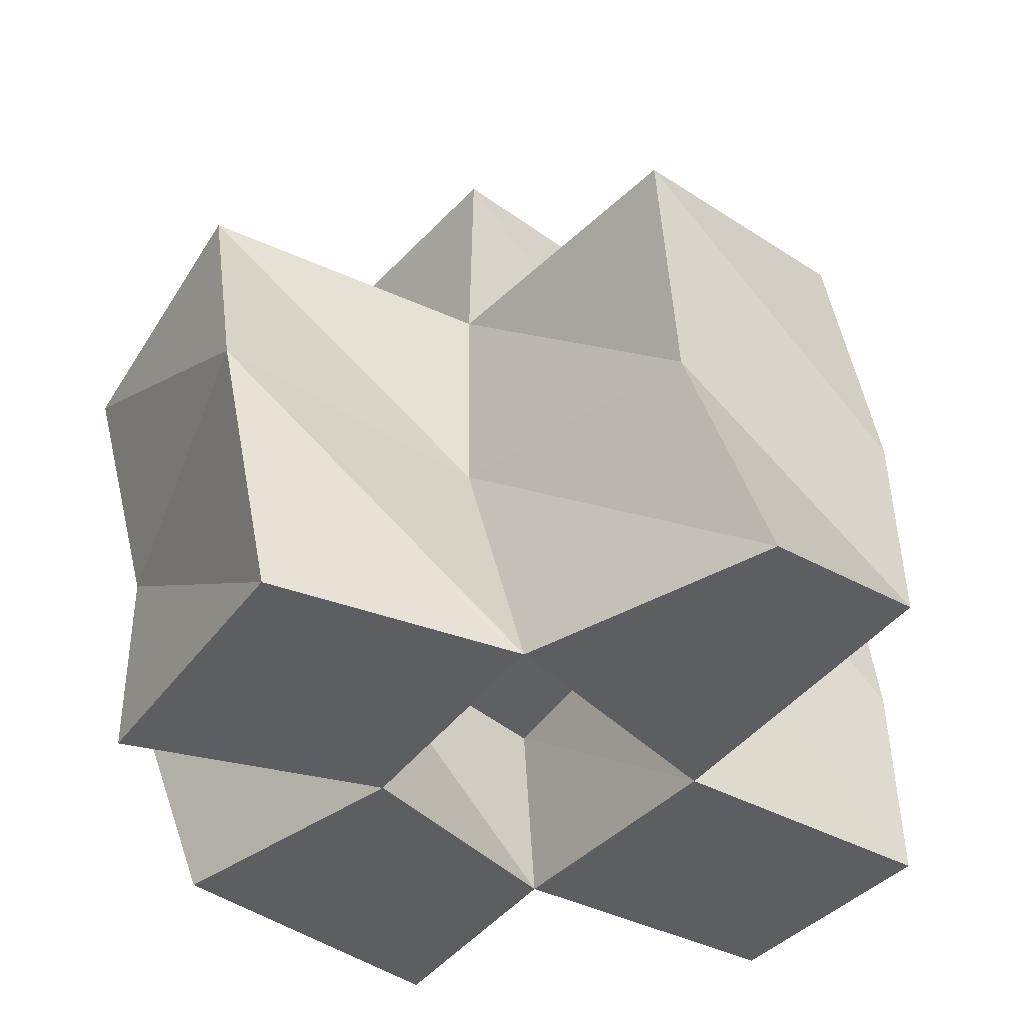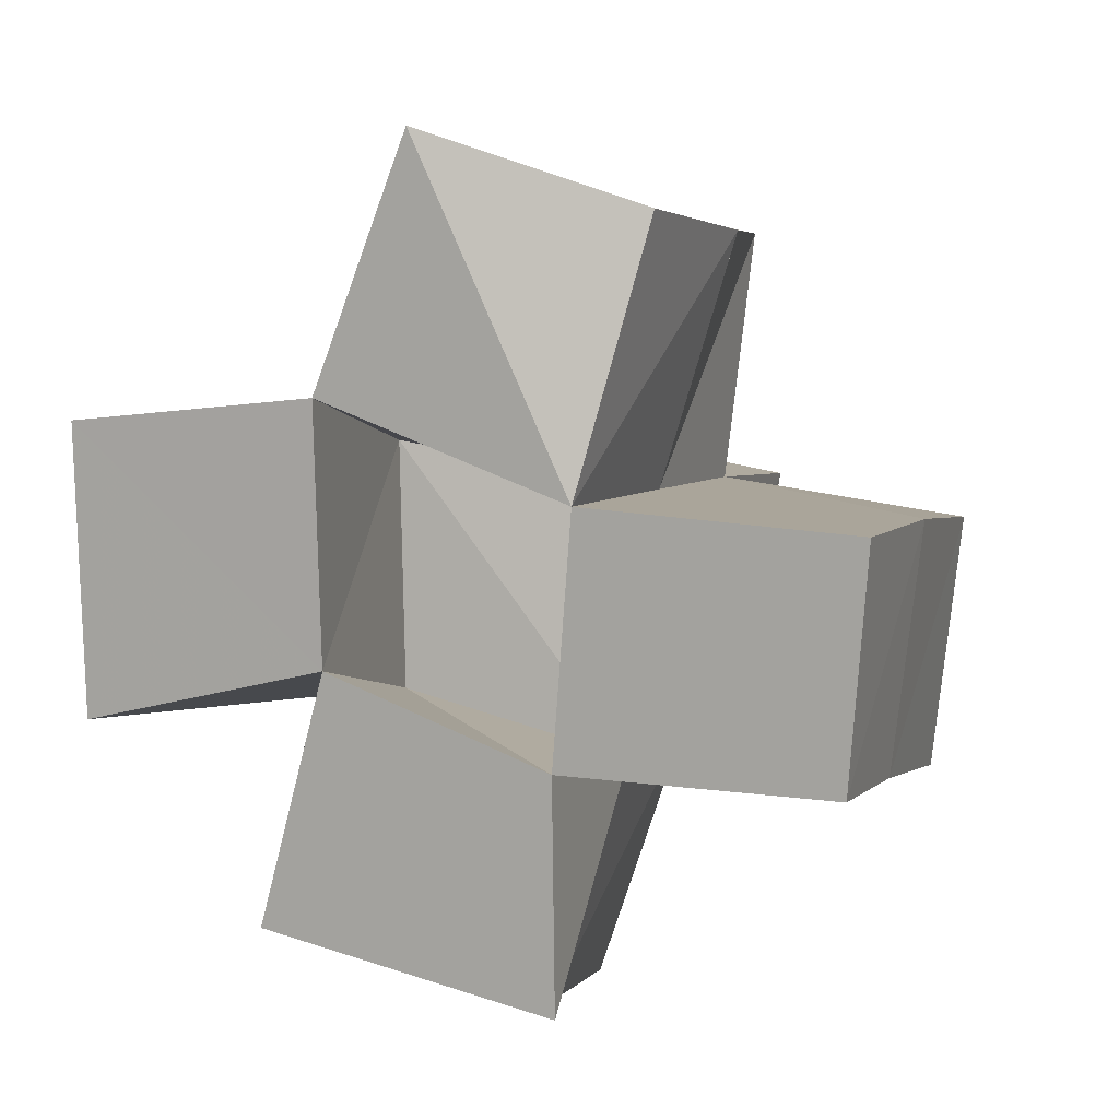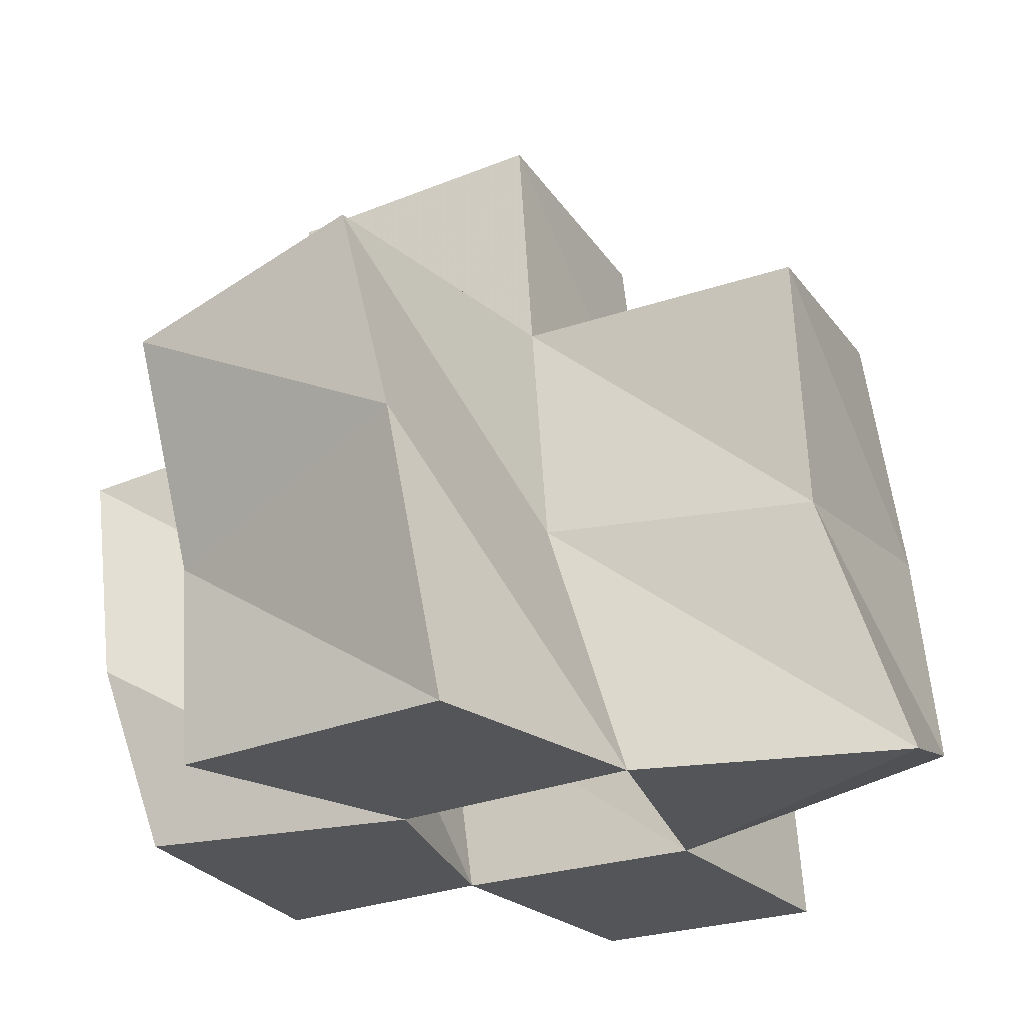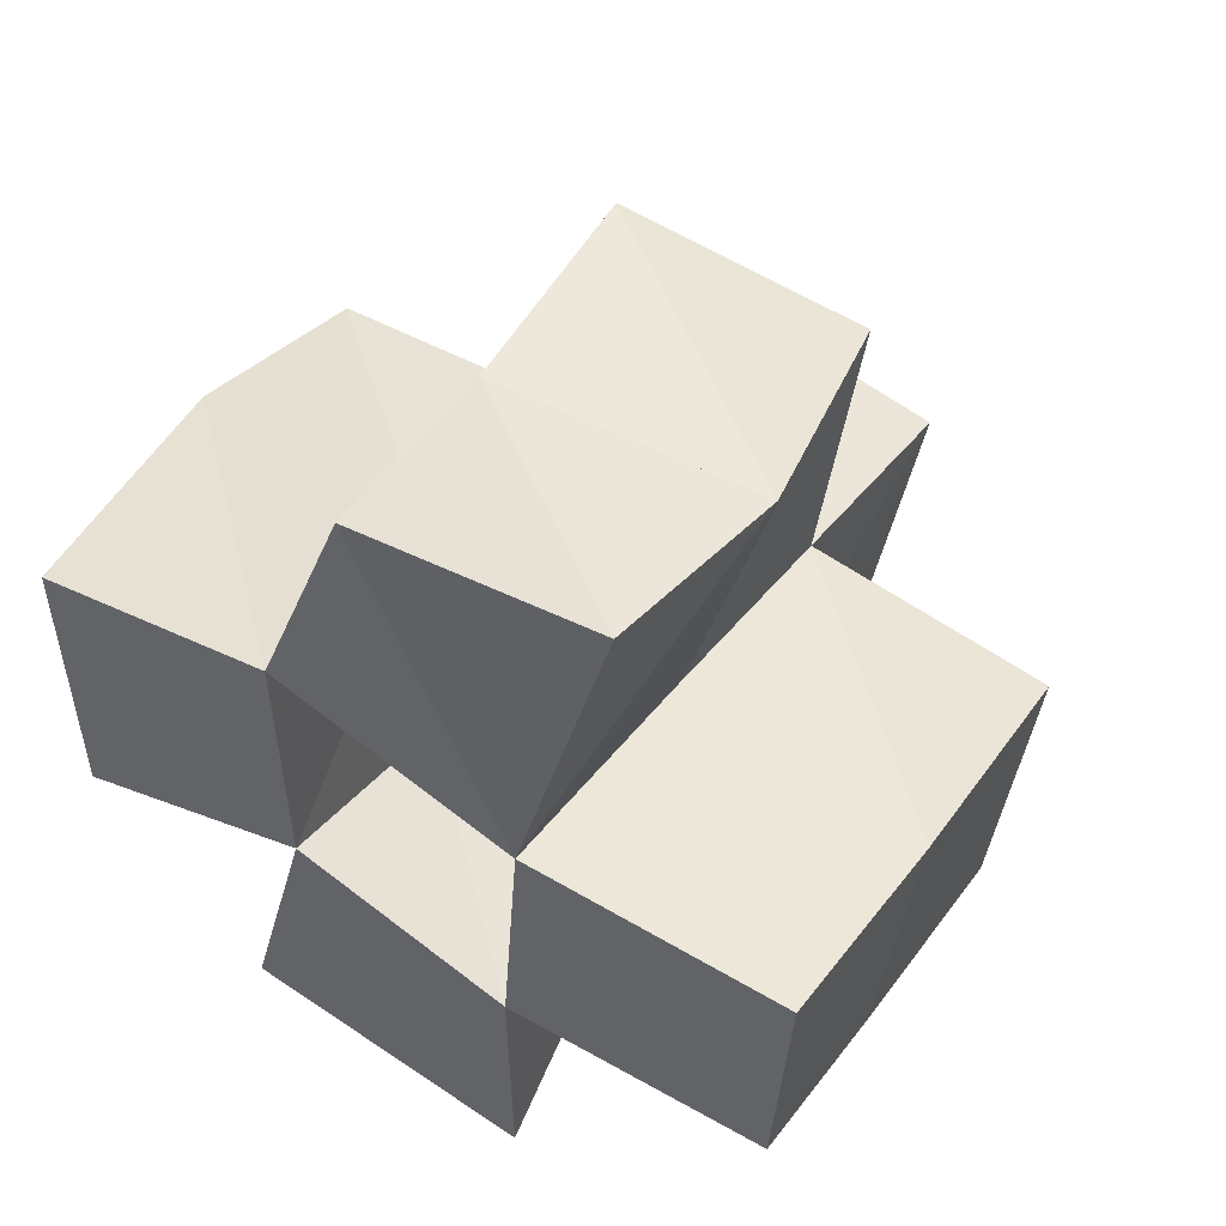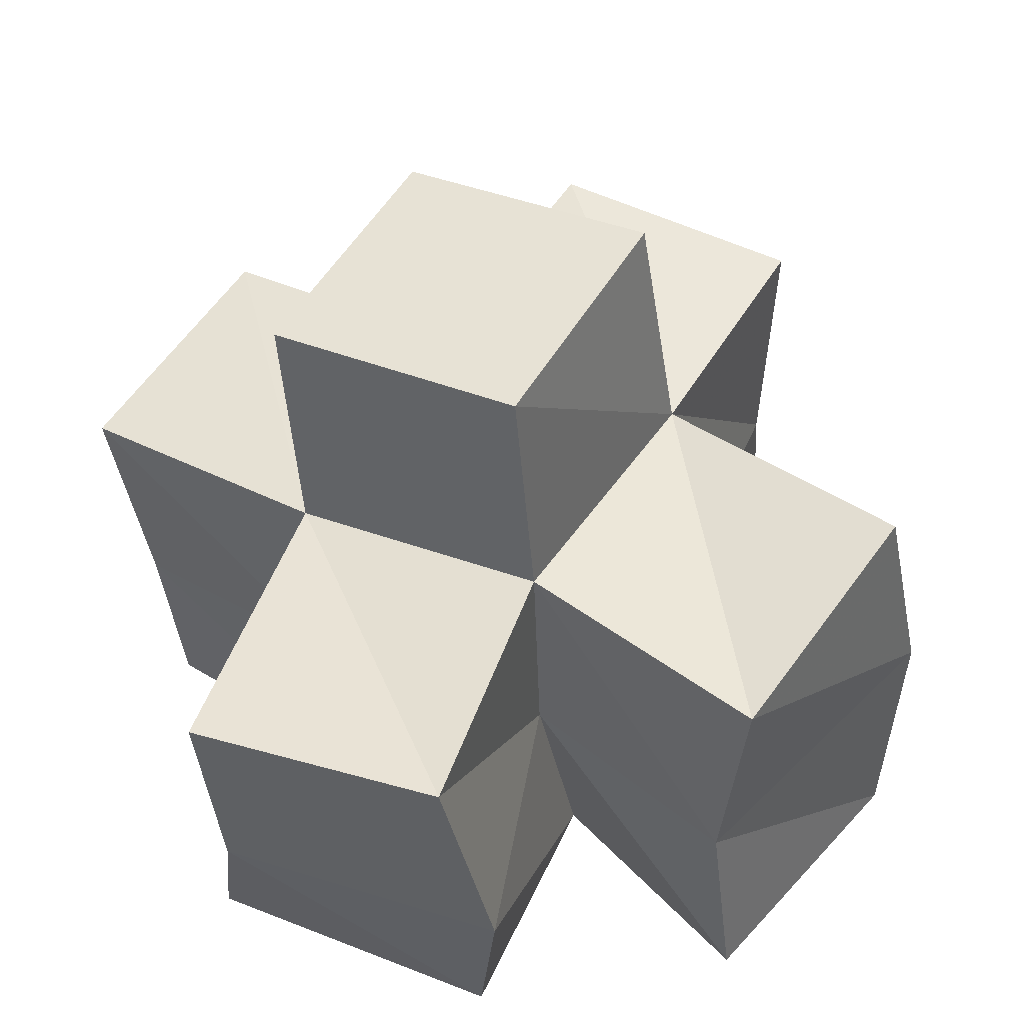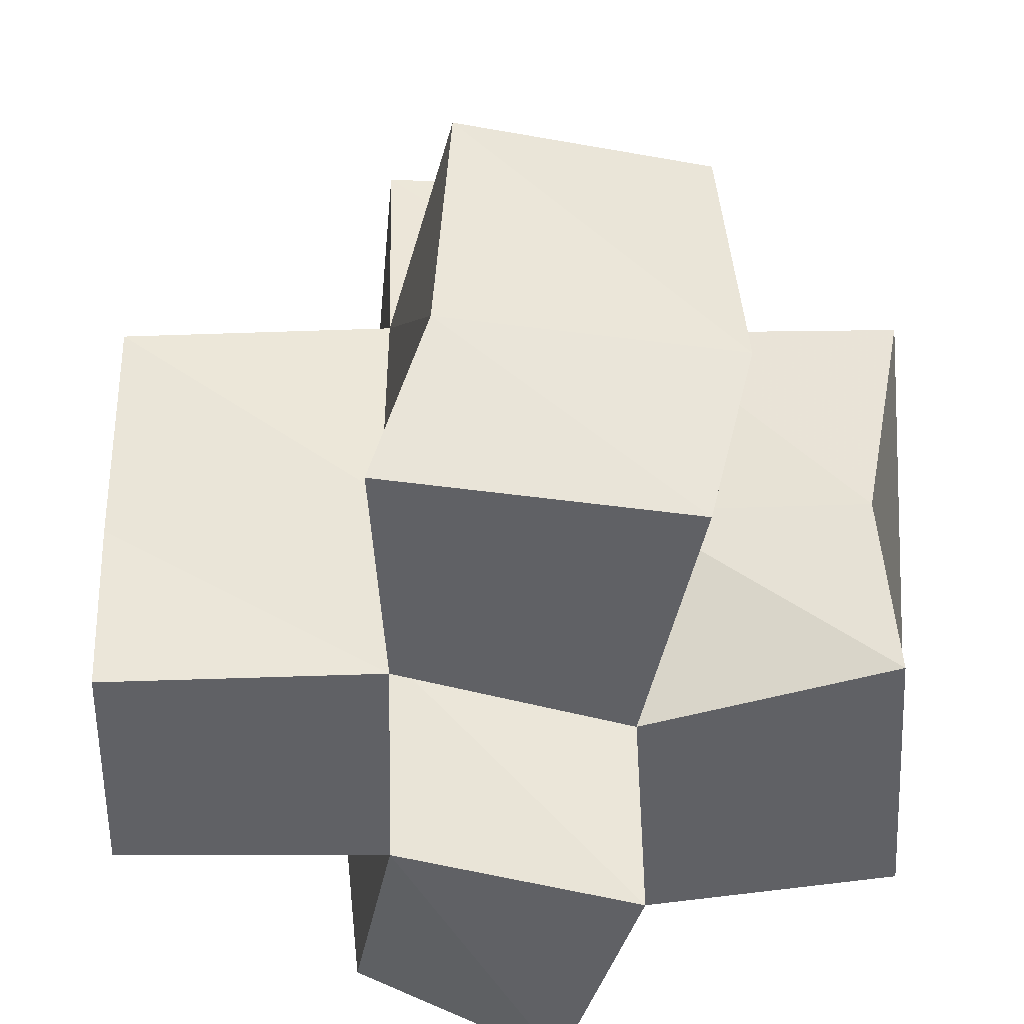
<metadata>
{"format":"obj","ext":"obj","renderer":"f3d","projection":"perspective","resolution":1024,"background":"white","views":[{"elev":-38.5,"azim":-32.6,"up":"+Y"},{"elev":11.6,"azim":17.7,"up":"+Z"},{"elev":-24.0,"azim":-55.4,"up":"+Y"},{"elev":50.6,"azim":31.8,"up":"+Z"},{"elev":42.2,"azim":-143.2,"up":"+Y"},{"elev":-48.4,"azim":-177.4,"up":"+Y"}]}
</metadata>
<code>
v 0.4481 0.1 0.547
v 0.4503 0.1394 0.5426
v 0.4963 0.1 0.56
v 0.4957 0.1438 0.5462
v 0.447 0.1002 0.604
v 0.44 0.1543 0.597
v 0.4953 0.1 0.6103
v 0.4928 0.1492 0.5951
v 0.4829 0.1 0.5093
v 0.4737 0.1351 0.502
v 0.5409 0.1 0.4978
v 0.53 0.1317 0.4885
v 0.5403 0.1 0.5443
v 0.5428 0.1406 0.5368
v 0.544 0.1 0.5932
v 0.5461 0.1497 0.5881
v 0.5139 0.1 0.6587
v 0.5071 0.1484 0.644
v 0.5551 0.1128 0.6444
v 0.5595 0.1555 0.6376
v 0.5938 0.1 0.5441
v 0.5949 0.1348 0.5388
v 0.597 0.1 0.5909
v 0.5989 0.1421 0.5866
v 0.4414 0.1849 0.5367
v 0.4917 0.1891 0.5385
v 0.4414 0.1969 0.5848
v 0.4956 0.1937 0.59
v 0.4785 0.1792 0.492
v 0.5263 0.1769 0.4786
v 0.5422 0.1844 0.5313
v 0.5484 0.1921 0.5836
v 0.5038 0.1962 0.6432
v 0.5519 0.2014 0.6333
v 0.5948 0.1813 0.5286
v 0.5987 0.1896 0.5785
v 0.493 0.2344 0.5341
v 0.5432 0.2309 0.5275
v 0.5 0.2398 0.5839
v 0.5501 0.2366 0.5772
f 1 2 4
f 3 1 4
f 2 6 8
f 4 2 8
f 6 5 7
f 8 6 7
f 5 1 3
f 7 5 3
f 8 7 3
f 4 8 3
f 2 1 5
f 6 2 5
f 9 10 12
f 11 9 12
f 10 4 14
f 12 10 14
f 4 3 13
f 14 4 13
f 3 9 11
f 13 3 11
f 14 13 11
f 12 14 11
f 10 9 3
f 4 10 3
f 7 8 16
f 15 7 16
f 8 18 20
f 16 8 20
f 18 17 19
f 20 18 19
f 17 7 15
f 19 17 15
f 20 19 15
f 16 20 15
f 8 7 17
f 18 8 17
f 13 14 22
f 21 13 22
f 14 16 24
f 22 14 24
f 16 15 23
f 24 16 23
f 15 13 21
f 23 15 21
f 24 23 21
f 22 24 21
f 14 13 15
f 16 14 15
f 2 25 26
f 4 2 26
f 25 27 28
f 26 25 28
f 27 6 8
f 28 27 8
f 6 2 4
f 8 6 4
f 28 8 4
f 26 28 4
f 25 2 6
f 27 25 6
f 10 29 30
f 12 10 30
f 29 26 31
f 30 29 31
f 26 4 14
f 31 26 14
f 4 10 12
f 14 4 12
f 31 14 12
f 30 31 12
f 29 10 4
f 26 29 4
f 8 28 32
f 16 8 32
f 28 33 34
f 32 28 34
f 33 18 20
f 34 33 20
f 18 8 16
f 20 18 16
f 34 20 16
f 32 34 16
f 28 8 18
f 33 28 18
f 14 31 35
f 22 14 35
f 31 32 36
f 35 31 36
f 32 16 24
f 36 32 24
f 16 14 22
f 24 16 22
f 36 24 22
f 35 36 22
f 31 14 16
f 32 31 16
f 4 26 31
f 14 4 31
f 26 28 32
f 31 26 32
f 28 8 16
f 32 28 16
f 8 4 14
f 16 8 14
f 32 16 14
f 31 32 14
f 26 4 8
f 28 26 8
f 26 37 38
f 31 26 38
f 37 39 40
f 38 37 40
f 39 28 32
f 40 39 32
f 28 26 31
f 32 28 31
f 40 32 31
f 38 40 31
f 37 26 28
f 39 37 28

</code>
